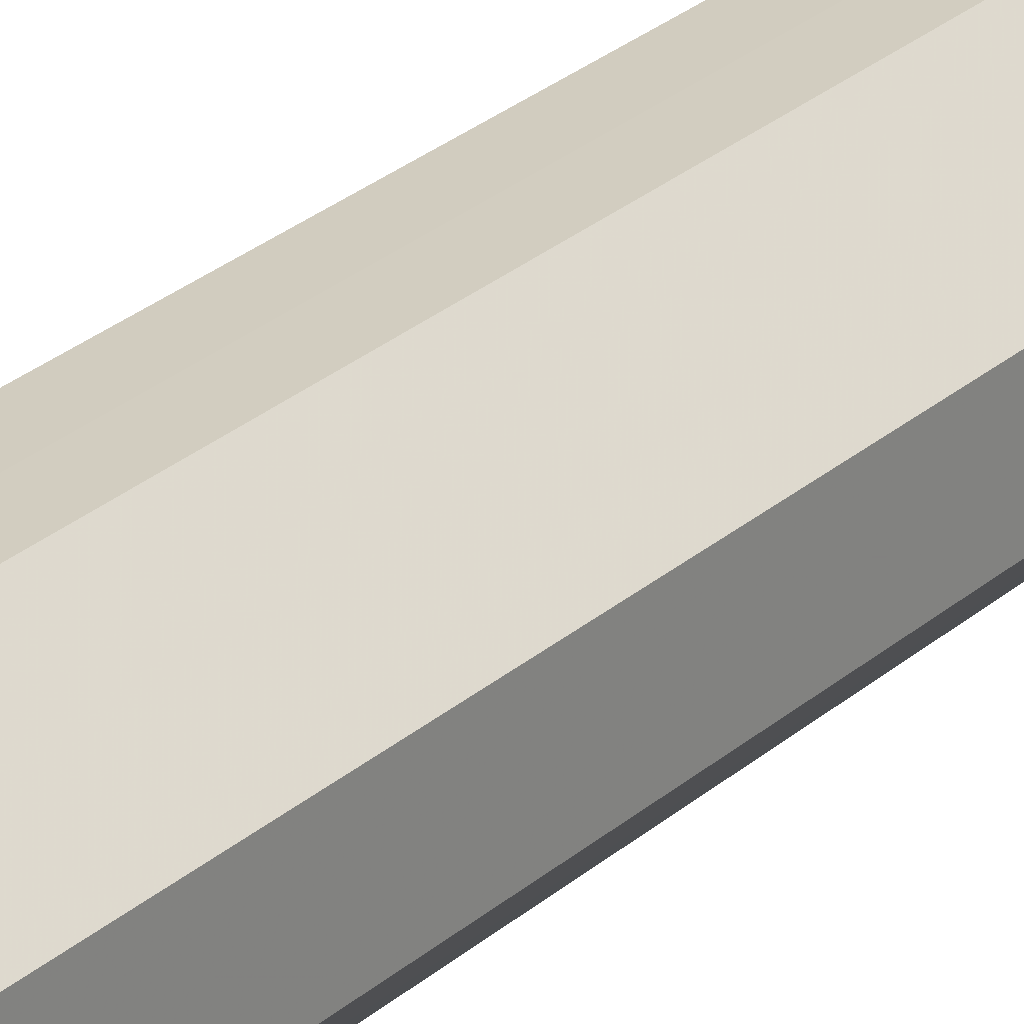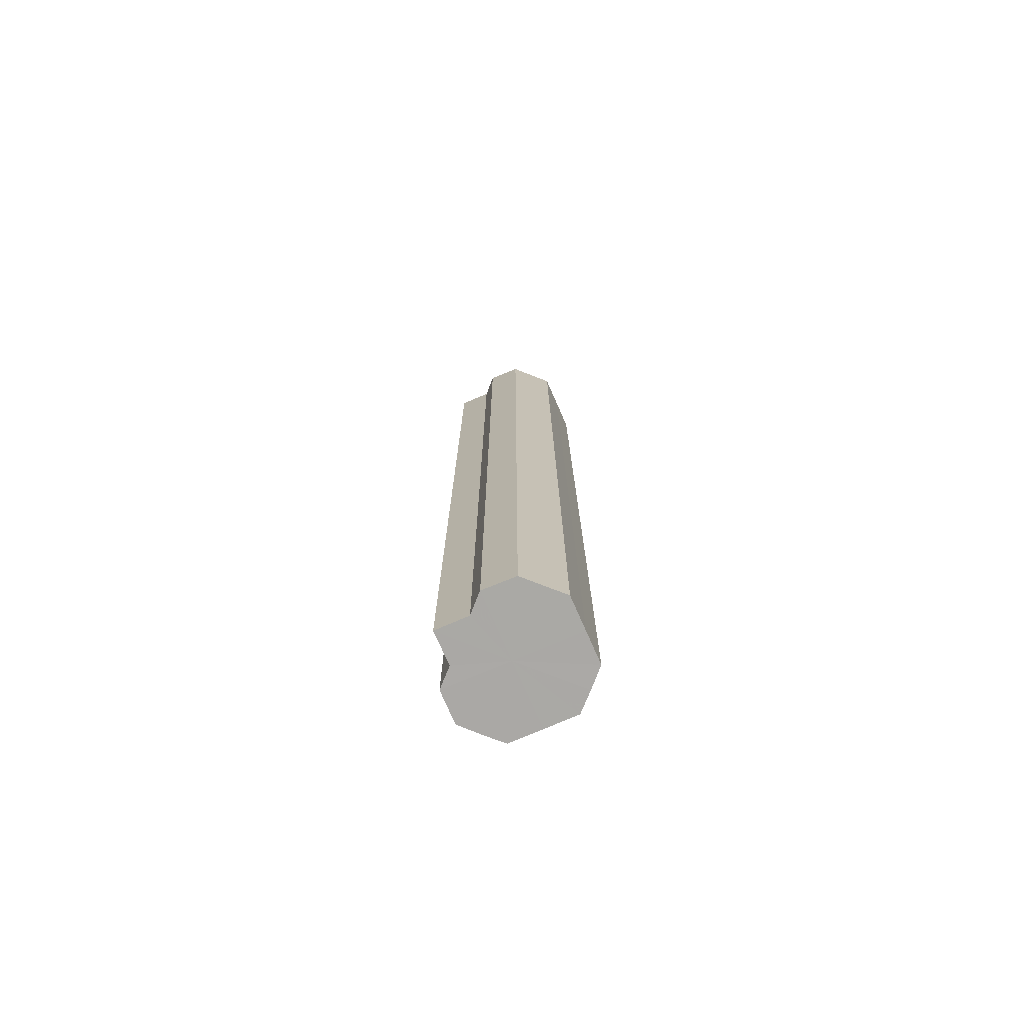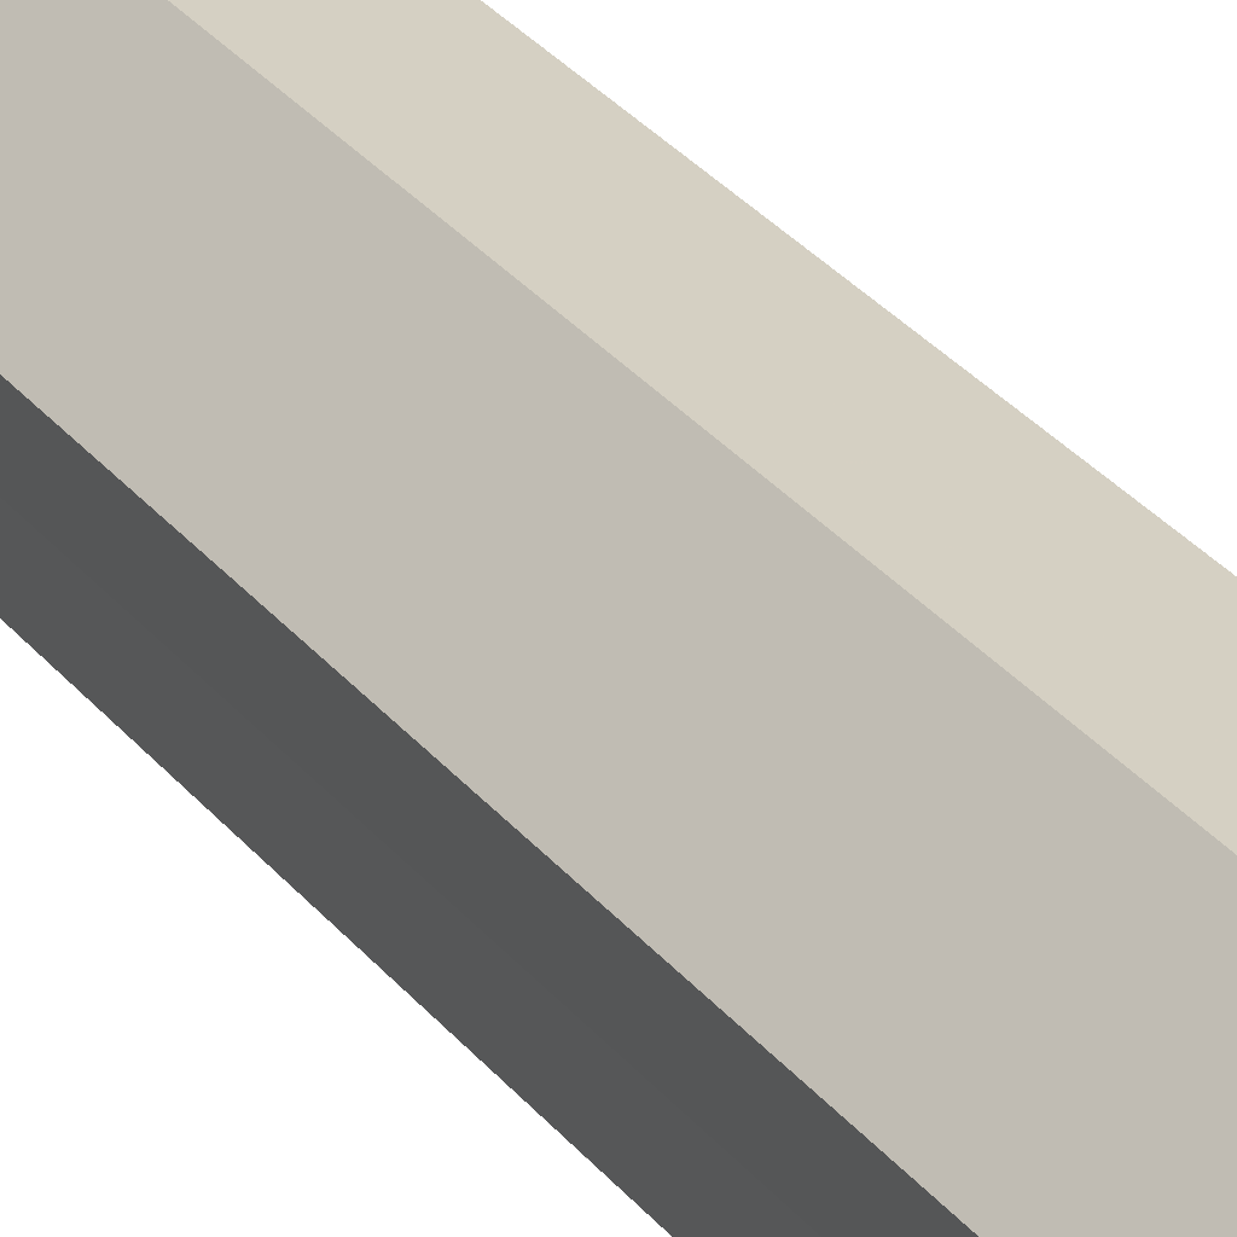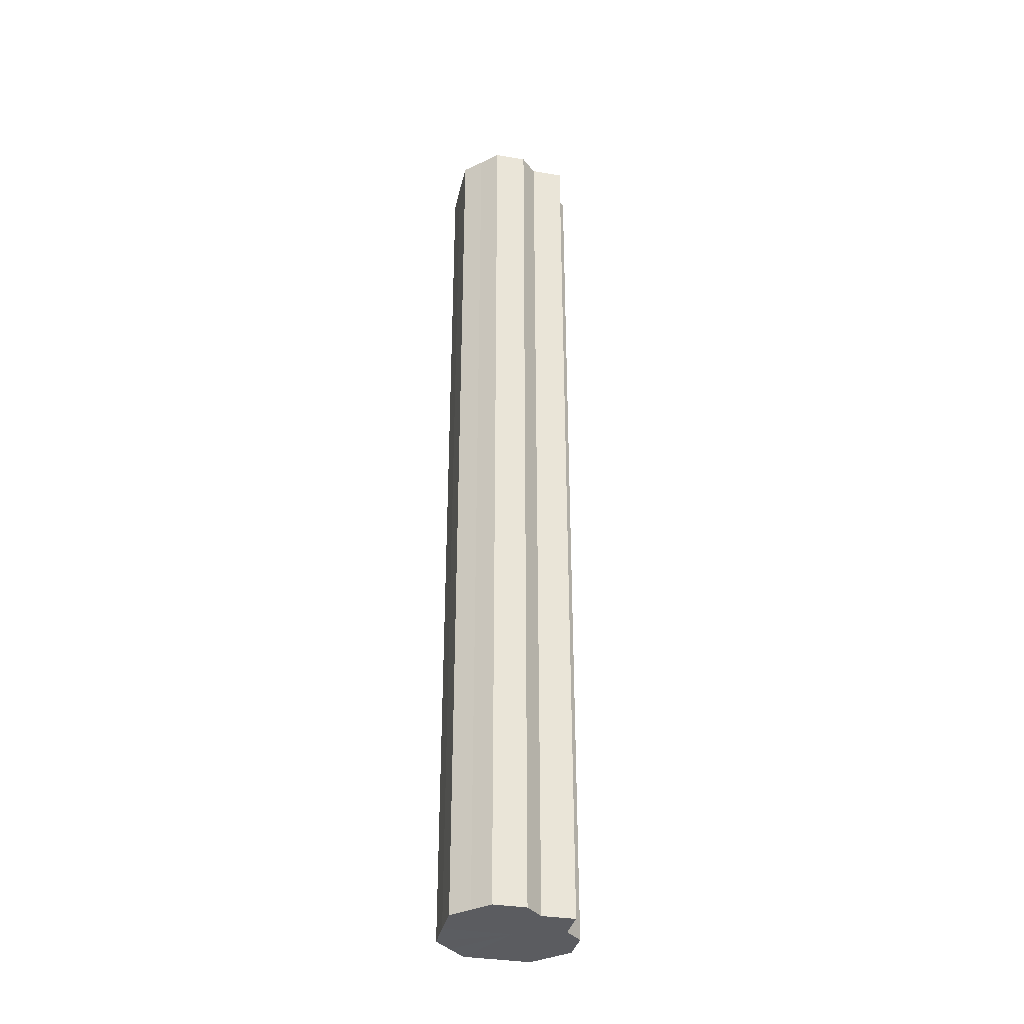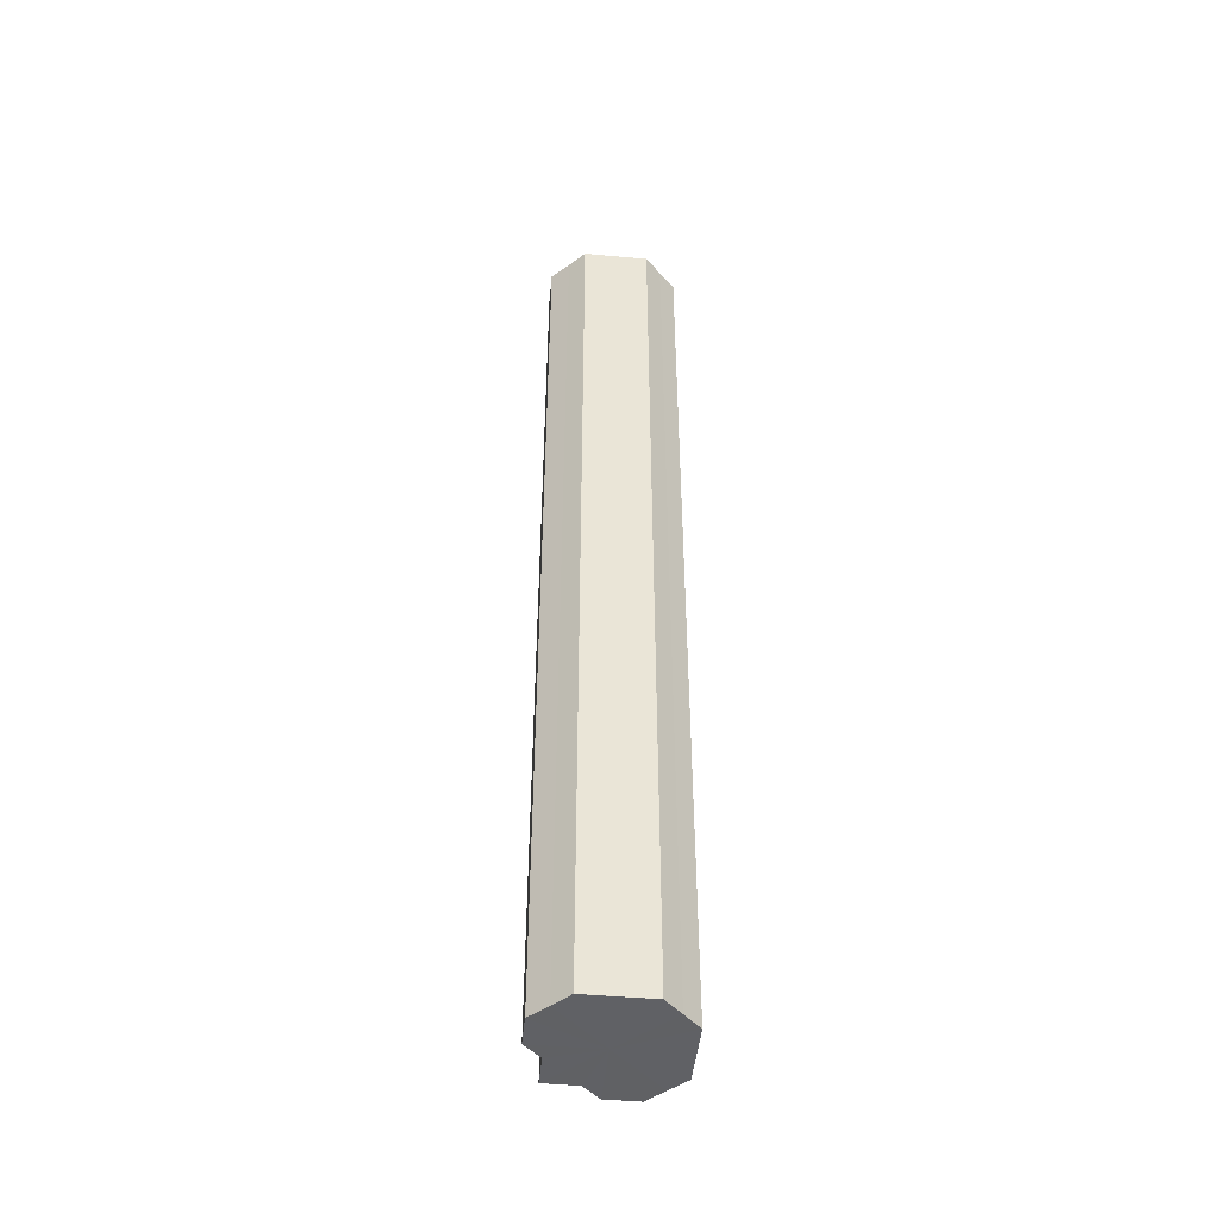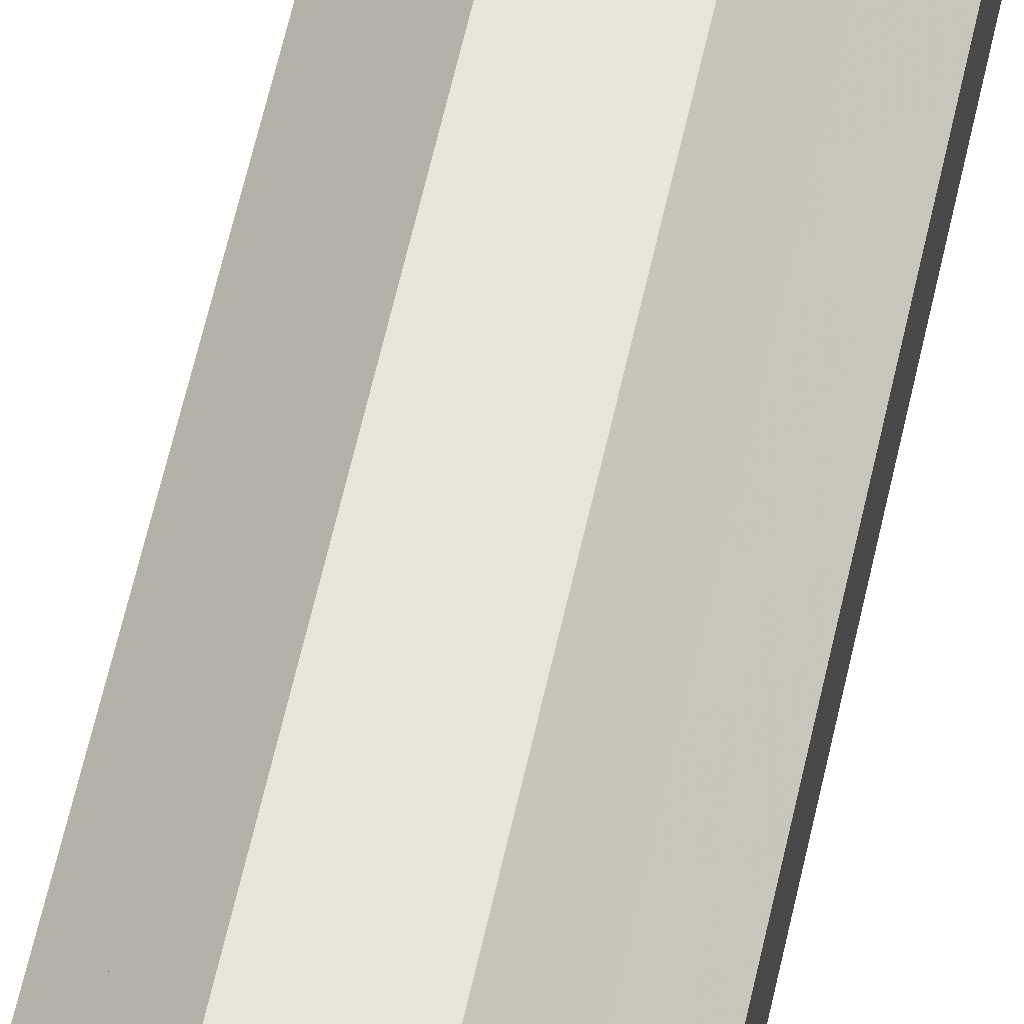
<metadata>
{"format":"obj","ext":"obj","renderer":"f3d","projection":"perspective","resolution":1024,"background":"white","views":[{"elev":24.2,"azim":-145.9,"up":"+Y"},{"elev":-75.3,"azim":158.3,"up":"+Z"},{"elev":26.3,"azim":-27.9,"up":"+Y"},{"elev":-35.2,"azim":32.4,"up":"+Z"},{"elev":-47.0,"azim":-141.0,"up":"+Z"},{"elev":57.8,"azim":-167.9,"up":"+Y"}]}
</metadata>
<code>
o 9111
v 2243 1870 8.514
v 2243 1870 8.514
v 2243 1870 8.929
v 2243 1870 8.514
v 2243 1870 8.929
v 2243 1870 8.514
v 2243 1870 8.929
v 2243 1870 8.514
v 2243 1870 8.929
v 2243 1870 8.514
v 2243 1870 8.929
v 2243 1870 8.514
v 2243 1870 8.929
v 2243 1870 8.514
v 2243 1870 8.929
v 2243 1870 8.514
v 2243 1870 8.929
v 2243 1870 8.514
v 2243 1870 8.929
v 2243 1870 8.514
v 2243 1870 8.929
v 2243 1870 8.514
v 2243 1870 8.929
v 2243 1870 8.514
v 2243 1870 8.929
v 2243 1870 8.514
v 2243 1870 8.929
v 2243 1870 8.514
v 2243 1870 8.929
v 2243 1870 8.514
v 2243 1870 8.929
v 2243 1870 8.514
v 2243 1870 8.929
v 2243 1870 8.514
v 2243 1870 8.929
v 2243 1870 8.514
v 2243 1870 8.929
v 2243 1870 8.514
v 2243 1870 8.929
v 2243 1870 8.514
v 2243 1870 8.929
v 2243 1870 8.514
v 2243 1870 8.929
v 2243 1870 8.514
v 2243 1870 8.929
v 2243 1870 8.514
v 2243 1870 8.929
v 2243 1870 8.514
v 2243 1870 8.929
v 2243 1870 8.514
v 2243 1870 8.929
v 2243 1870 8.514
v 2243 1870 8.929
v 2243 1870 8.514
v 2243 1870 8.929
v 2243 1870 8.514
v 2243 1870 8.929
v 2243 1870 8.514
v 2243 1870 8.929
v 2243 1870 8.514
v 2243 1870 8.929
v 2243 1870 8.514
v 2243 1870 8.929
v 2243 1870 8.514
v 2243 1870 8.929
v 2243 1870 8.514
v 2243 1870 8.514
v 2243 1870 8.514
v 2243 1870 8.514
v 2243 1870 8.514
v 2243 1870 8.514
v 2243 1870 8.514
v 2243 1870 8.514
v 2243 1870 8.514
v 2243 1870 8.514
v 2243 1870 8.514
v 2243 1870 8.514
v 2243 1870 8.514
v 2243 1870 8.514
v 2243 1870 8.514
v 2243 1870 8.514
v 2243 1870 8.929
v 2243 1870 8.929
v 2243 1870 8.929
v 2243 1870 8.929
v 2243 1870 8.929
v 2243 1870 8.929
v 2243 1870 8.929
v 2243 1870 8.929
v 2243 1870 8.929
v 2243 1870 8.929
v 2243 1870 8.929
v 2243 1870 8.929
v 2243 1870 8.929
v 2243 1870 8.929
v 2243 1870 8.929
v 2243 1870 8.929
v 2243 1870 8.929
f 1 2 3
f 2 4 5
f 6 1 7
f 4 8 9
f 10 6 11
f 8 12 13
f 14 10 15
f 12 16 17
f 18 14 19
f 16 20 21
f 20 22 23
f 19 24 25
f 22 26 27
f 26 28 29
f 25 30 31
f 28 32 33
f 32 34 35
f 34 36 37
f 31 38 39
f 39 40 41
f 41 42 43
f 43 44 45
f 45 46 47
f 47 48 49
f 49 50 51
f 51 52 53
f 53 54 55
f 55 56 57
f 57 58 59
f 59 60 61
f 61 62 63
f 63 64 65
f 66 64 67
f 66 68 64
f 66 67 69
f 66 70 68
f 66 69 71
f 66 72 70
f 66 71 73
f 66 74 72
f 66 73 75
f 66 76 74
f 66 75 77
f 66 78 76
f 66 77 79
f 66 80 78
f 66 79 81
f 66 81 80
f 82 83 84
f 82 85 83
f 82 84 86
f 82 87 85
f 82 86 88
f 82 89 87
f 82 88 90
f 82 91 89
f 82 90 92
f 82 93 91
f 82 92 94
f 82 95 93
f 82 94 96
f 82 97 95
f 82 96 98
f 82 98 97

</code>
